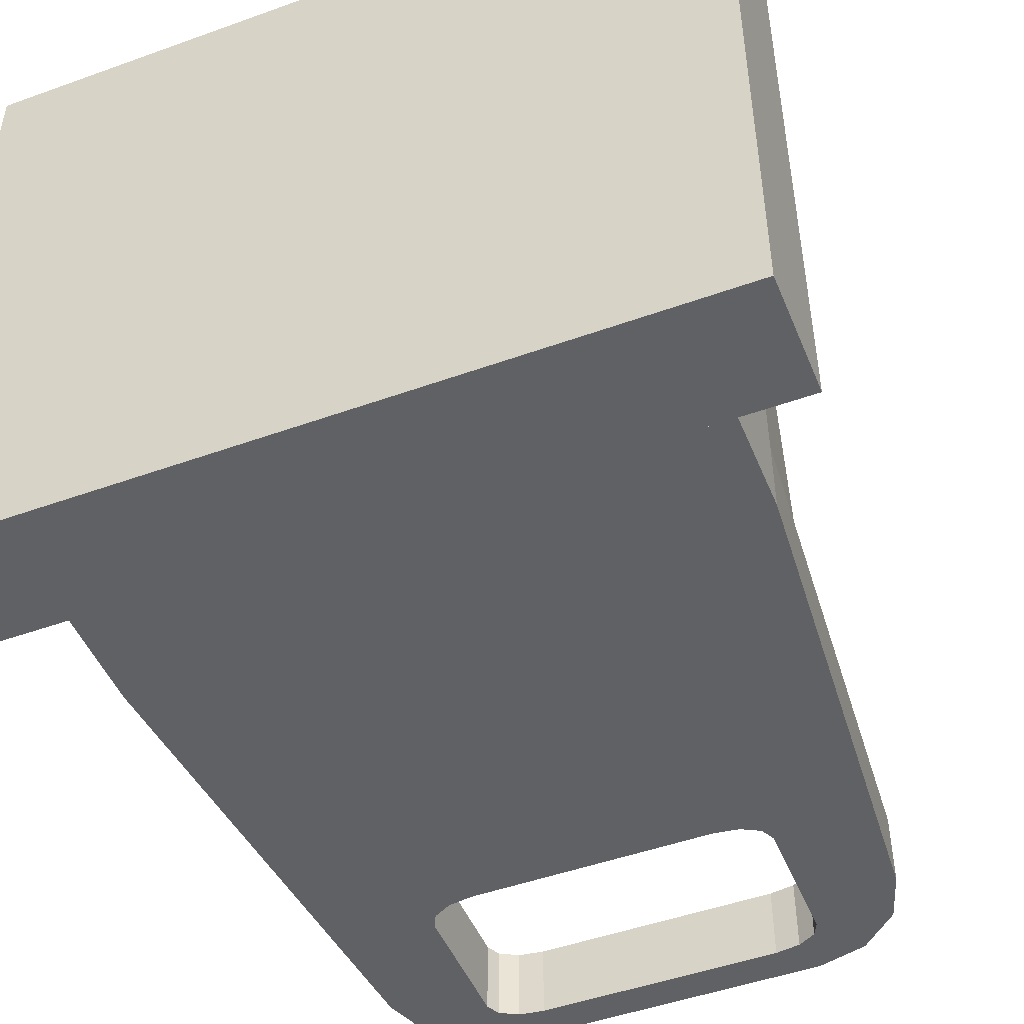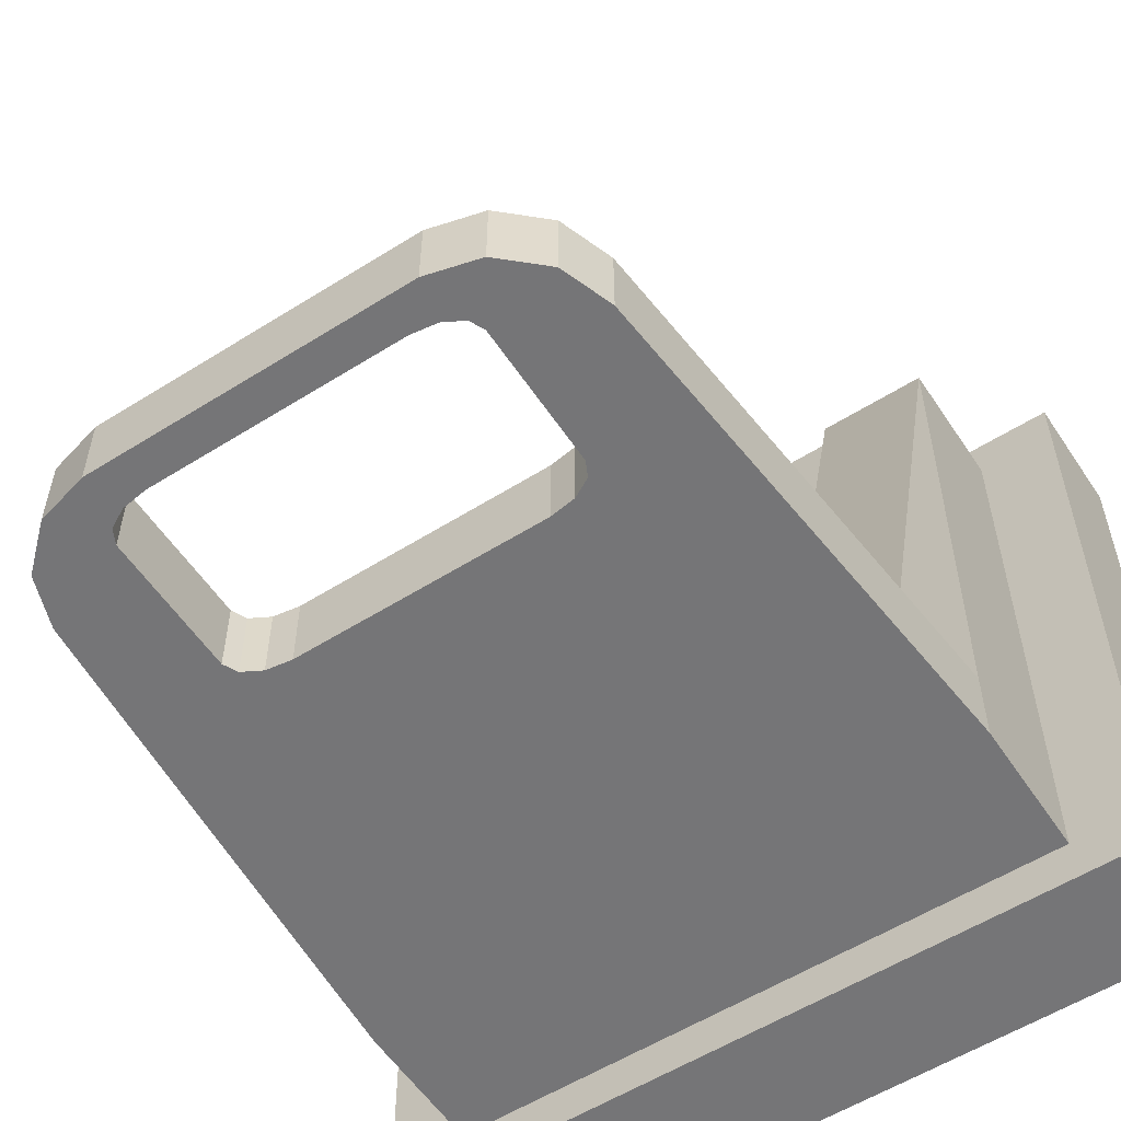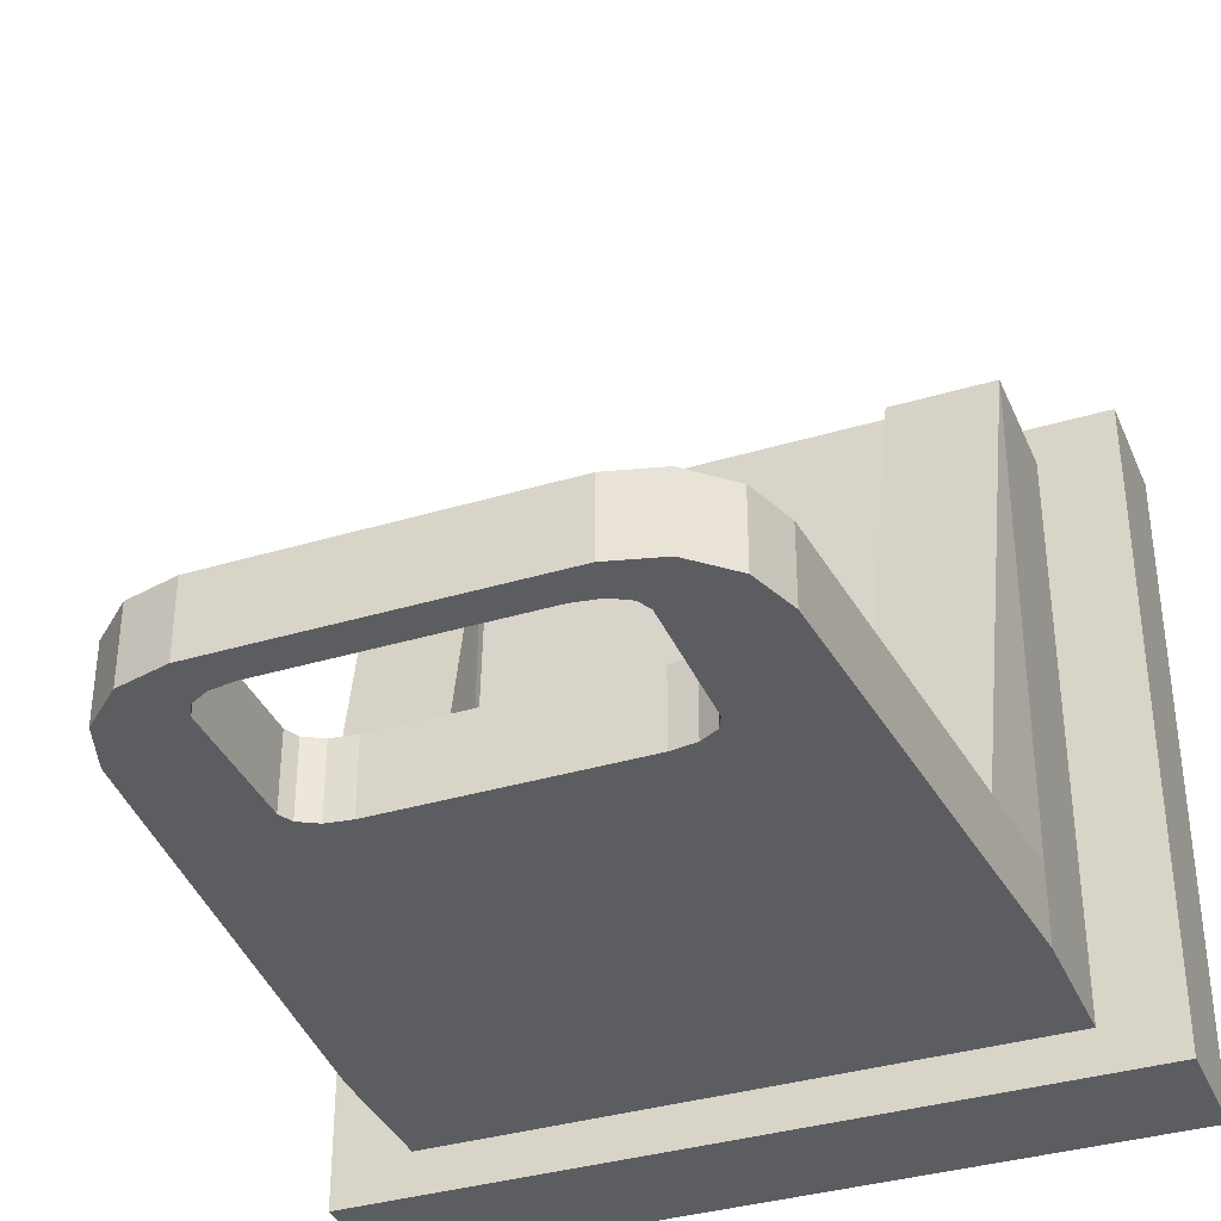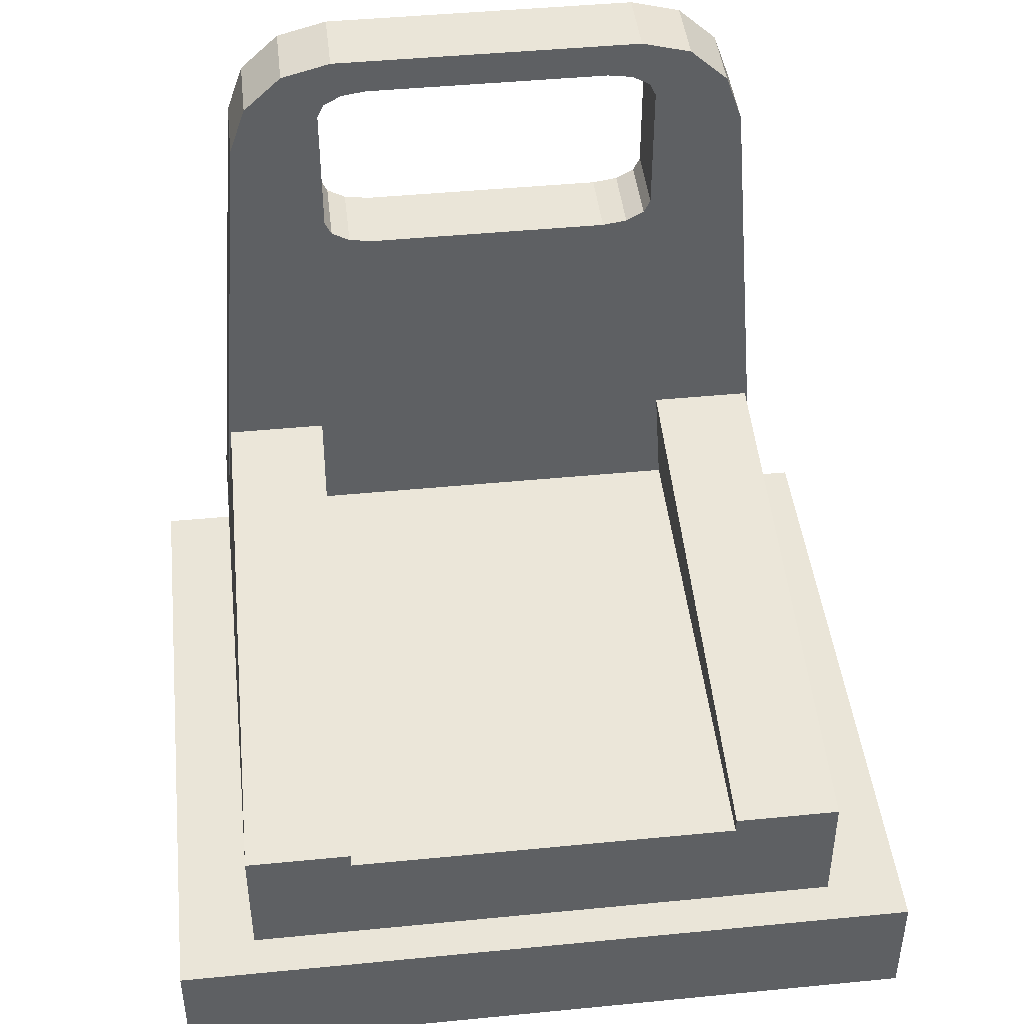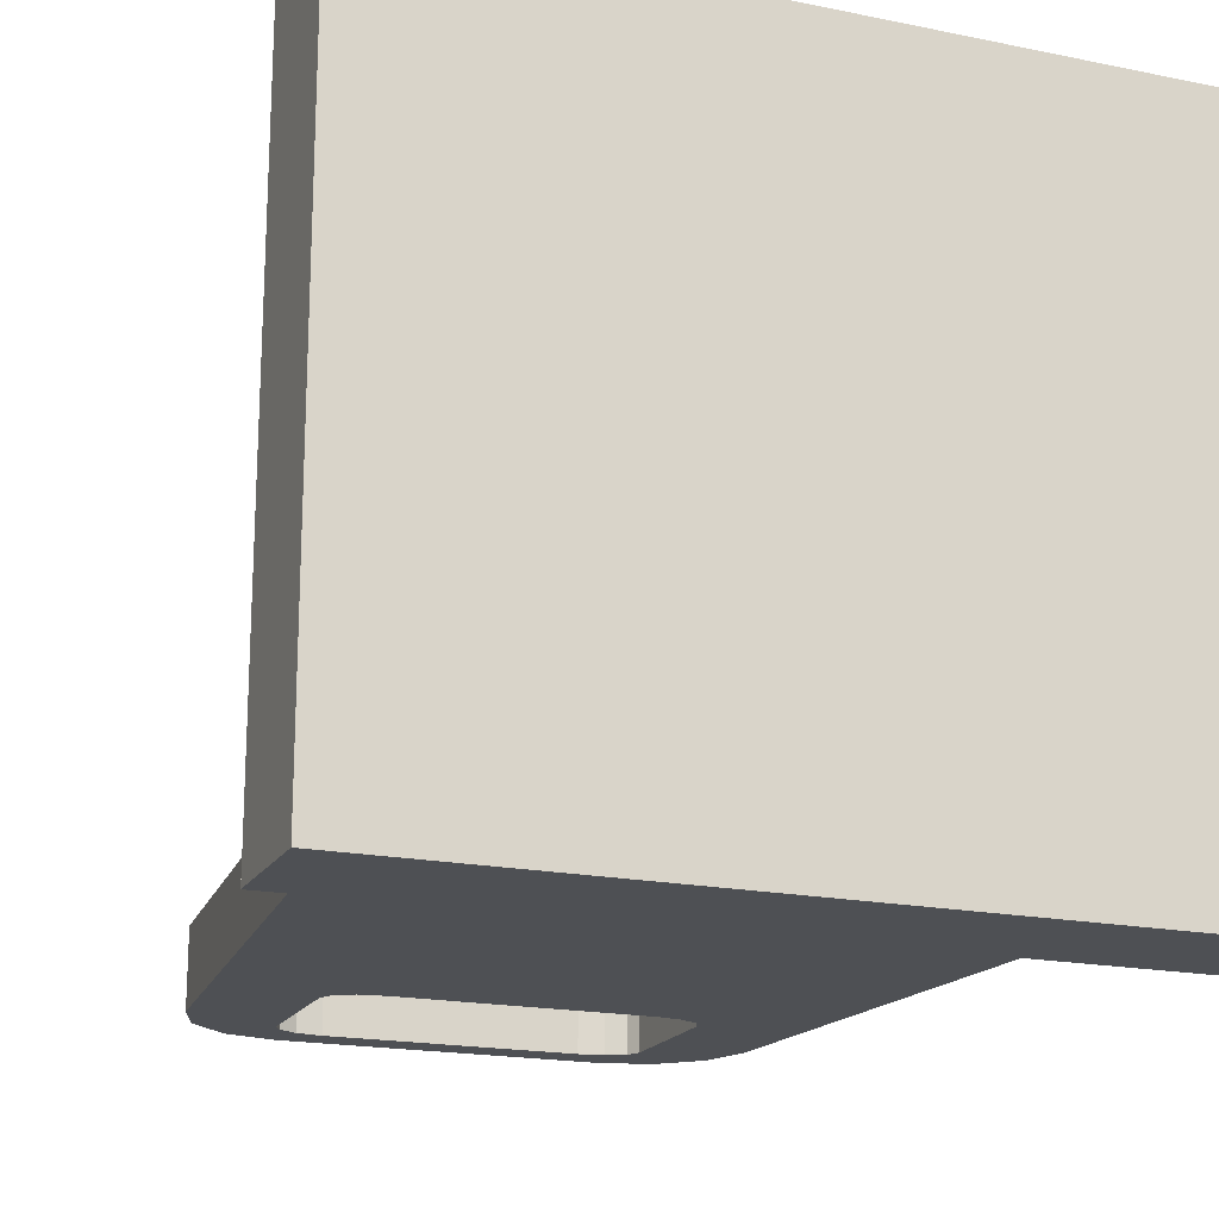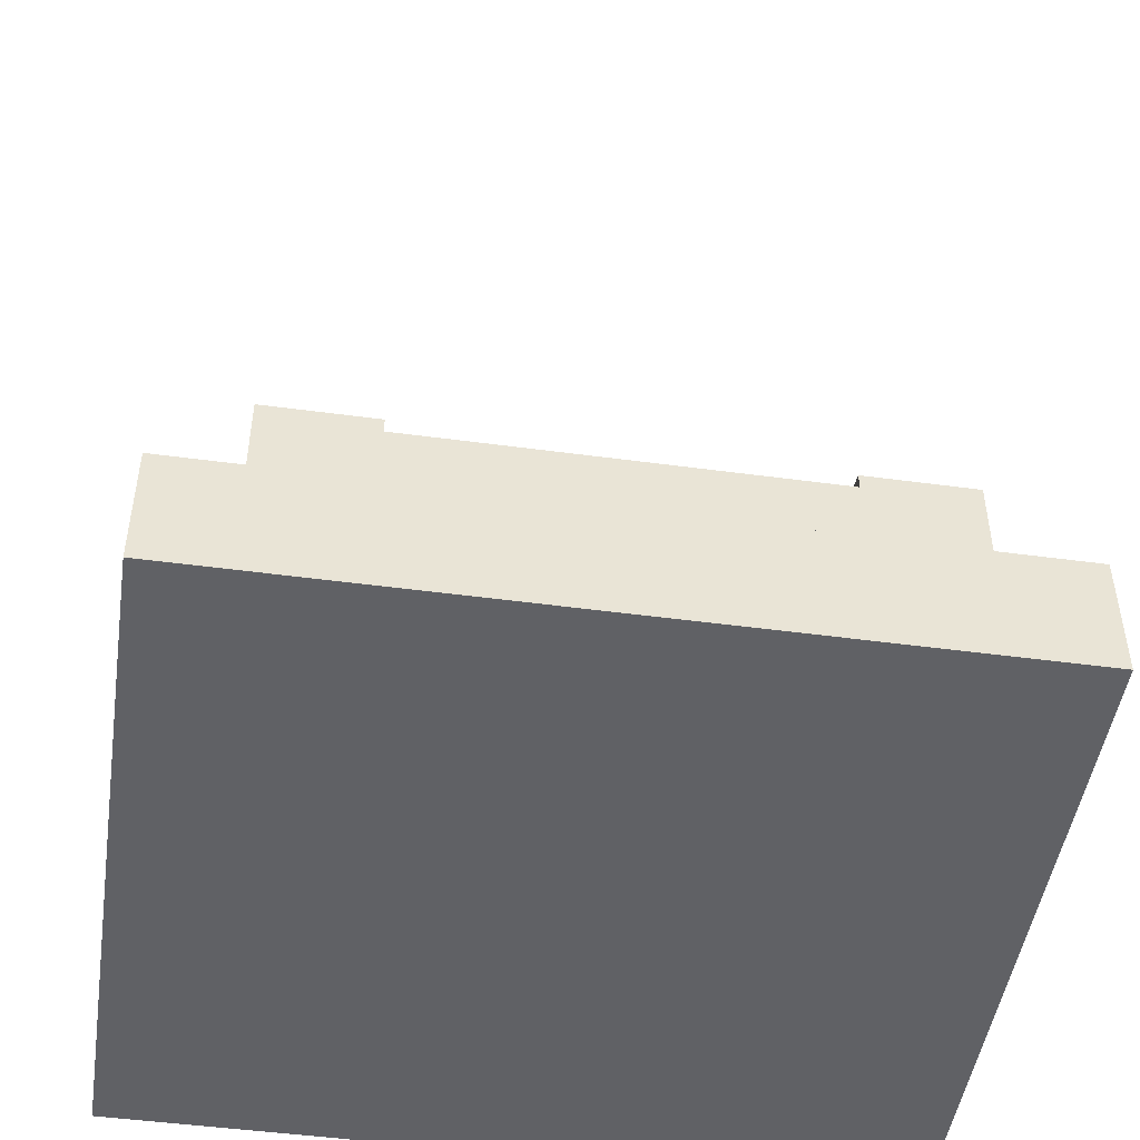
<metadata>
{"format":"obj","ext":"obj","renderer":"f3d","projection":"perspective","resolution":1024,"background":"white","views":[{"elev":-48.4,"azim":21.9,"up":"+Z"},{"elev":-56.6,"azim":-146.7,"up":"+Z"},{"elev":-36.4,"azim":-158.6,"up":"+Z"},{"elev":44.6,"azim":-6.5,"up":"+Y"},{"elev":-18.6,"azim":-21.5,"up":"+Z"},{"elev":-48.3,"azim":-8.6,"up":"+Y"}]}
</metadata>
<code>
o Chair2_Cube.002
v -1.617 -2.034 2.41
v -1.617 -1.314 2.41
v -1.617 -2.034 -0.7436
v -1.617 -1.182 -0.7436
v 1.636 -2.034 2.41
v 1.636 -1.314 2.41
v 1.636 -2.034 -0.7436
v 1.636 -1.182 -0.7436
v -1.617 -2.034 -0.3416
v -1.617 -1.182 -0.3416
v 1.636 -2.034 -0.3416
v 1.636 -1.182 -0.3416
v 2.051 -2.558 2.633
v 2.051 -1.912 2.633
v 2.051 -2.558 -0.9754
v 2.051 -1.912 -0.9754
v -2.032 -2.558 2.633
v -2.032 -1.912 2.633
v -2.032 -2.558 -0.9754
v -2.032 -1.912 -0.9754
v -0.8231 1.982 -0.3416
v -1.392 1.46 -0.3416
v -1.091 1.912 -0.3416
v -1.3 1.721 -0.3416
v -1.392 1.46 -0.7436
v -0.8231 1.982 -0.7436
v -1.3 1.721 -0.7436
v -1.091 1.912 -0.7436
v 0.8421 1.982 -0.7436
v 1.411 1.46 -0.7436
v 1.11 1.912 -0.7436
v 1.319 1.721 -0.7436
v 1.411 1.46 -0.3416
v 0.8421 1.982 -0.3416
v 1.319 1.721 -0.3416
v 1.11 1.912 -0.3416
v 0.8934 1.721 -0.3416
v 0.8934 1.721 -0.7436
v 0.9291 1.647 -0.3416
v 0.9291 1.647 -0.7436
v 0.8934 0.8549 -0.7436
v 0.8934 0.8549 -0.3416
v 0.9291 0.9283 -0.7436
v 0.9291 0.9283 -0.3416
v 0.9291 1.573 -0.7436
v 0.7958 1.774 -0.3416
v 0.7958 1.774 -0.7436
v 0.6625 1.794 -0.3416
v 0.6625 1.794 -0.7436
v 0.7958 0.8012 -0.7436
v 0.7958 0.8012 -0.3416
v 0.6625 0.7816 -0.7436
v 0.6625 0.7816 -0.3416
v -0.6436 0.7816 -0.7436
v -0.6436 0.7816 -0.3416
v -0.6436 1.794 -0.7436
v -0.6436 1.794 -0.3416
v -0.7769 0.8012 -0.7436
v -0.7769 0.8012 -0.3416
v -0.7769 1.774 -0.7436
v -0.7769 1.774 -0.3416
v -0.8744 1.721 -0.7436
v -0.8744 1.721 -0.3416
v -0.9102 1.647 -0.7436
v -0.9102 1.647 -0.3416
v -0.9102 0.9283 -0.7436
v -0.9102 0.9283 -0.3416
v -0.9102 1.46 -0.3416
v -0.9102 1.46 -0.7436
v -0.8744 0.8549 -0.7436
v -0.8744 0.8549 -0.3416
v 0.009481 -2.034 -0.7436
v 0.009481 -1.182 -0.7436
v 0.009481 -2.034 2.41
v 0.009481 -1.314 2.41
v 0.009481 -1.182 -0.3416
v 0.009481 -2.034 -0.3416
v 1.067 -1.182 -0.7436
v 1.067 -2.034 2.41
v 1.067 -1.182 -0.3416
v 1.067 -2.034 -0.7436
v 1.067 -1.314 2.41
v 1.067 -2.034 -0.3416
v -1.048 -2.034 -0.7436
v -1.048 -1.314 2.41
v -1.048 -2.034 -0.3416
v -1.048 -1.182 -0.7436
v -1.048 -2.034 2.41
v -1.048 -1.182 -0.3416
v 1.571 -0.5742 -0.4103
v 1.636 -1.231 2.41
v -1.048 -1.231 2.41
v -1.617 -1.231 2.41
v -1.552 -0.5742 -0.4103
v 1.024 -0.5742 -0.4103
v 1.067 -1.231 2.41
v -1.005 -0.5742 -0.4103
f 10 3 9
f 78 7 81
f 11 6 5
f 85 1 88
f 11 79 83
f 80 90 12
f 8 33 12
f 7 83 81
f 8 11 7
f 2 9 1
f 53 55 76
f 73 54 52
f 26 34 29
f 21 28 23
f 23 27 24
f 27 22 24
f 34 31 29
f 36 32 31
f 35 30 32
f 10 25 4
f 71 58 70
f 67 70 66
f 48 56 49
f 58 55 54
f 69 65 68
f 57 48 34
f 60 57 61
f 64 63 65
f 55 52 54
f 56 60 26
f 62 61 63
f 37 47 38
f 46 49 47
f 50 53 51
f 39 38 40
f 43 42 44
f 39 40 45
f 41 51 42
f 72 86 84
f 80 75 82
f 77 88 86
f 82 74 79
f 87 72 84
f 6 79 5
f 6 96 82
f 81 77 72
f 83 74 77
f 73 81 72
f 4 84 3
f 86 1 9
f 84 9 3
f 76 85 75
f 75 88 74
f 94 92 97
f 90 96 91
f 89 92 85
f 80 96 95
f 89 94 97
f 12 91 6
f 10 93 94
f 85 93 2
f 10 4 3
f 78 8 7
f 11 12 6
f 85 2 1
f 11 5 79
f 80 95 90
f 8 30 33
f 7 11 83
f 8 12 11
f 2 10 9
f 22 10 71
f 10 89 59
f 22 71 67
f 76 80 53
f 80 12 51
f 42 33 44
f 89 76 55
f 68 24 22
f 67 68 22
f 33 42 12
f 33 35 39
f 33 39 44
f 71 10 59
f 59 89 55
f 12 42 51
f 80 51 53
f 30 8 41
f 8 78 50
f 30 41 43
f 73 87 54
f 87 4 58
f 70 4 25
f 78 73 52
f 45 32 30
f 43 45 30
f 4 70 58
f 25 69 66
f 25 66 70
f 41 8 50
f 50 78 52
f 87 58 54
f 26 21 34
f 21 26 28
f 23 28 27
f 27 25 22
f 34 36 31
f 36 35 32
f 35 33 30
f 10 22 25
f 71 59 58
f 67 71 70
f 48 57 56
f 58 59 55
f 68 67 66
f 69 64 65
f 68 66 69
f 23 24 65
f 24 68 65
f 34 21 57
f 21 23 63
f 57 21 61
f 35 36 39
f 36 34 37
f 37 34 46
f 37 39 36
f 23 65 63
f 63 61 21
f 48 46 34
f 60 56 57
f 64 62 63
f 55 53 52
f 31 32 40
f 32 45 40
f 26 29 56
f 29 31 38
f 56 29 49
f 27 28 64
f 28 26 62
f 64 28 62
f 69 25 27
f 64 69 27
f 31 40 38
f 38 47 29
f 47 49 29
f 60 62 26
f 62 60 61
f 37 46 47
f 46 48 49
f 50 52 53
f 39 37 38
f 43 41 42
f 45 43 44
f 44 39 45
f 41 50 51
f 72 77 86
f 80 76 75
f 77 74 88
f 82 75 74
f 87 73 72
f 6 82 79
f 6 91 96
f 81 83 77
f 83 79 74
f 73 78 81
f 4 87 84
f 86 88 1
f 84 86 9
f 76 89 85
f 75 85 88
f 94 93 92
f 90 95 96
f 89 97 92
f 80 82 96
f 89 10 94
f 12 90 91
f 10 2 93
f 85 92 93
f 15 14 13
f 19 16 15
f 17 20 19
f 13 18 17
f 13 19 15
f 18 16 20
f 15 16 14
f 19 20 16
f 17 18 20
f 13 14 18
f 13 17 19
f 18 14 16

</code>
